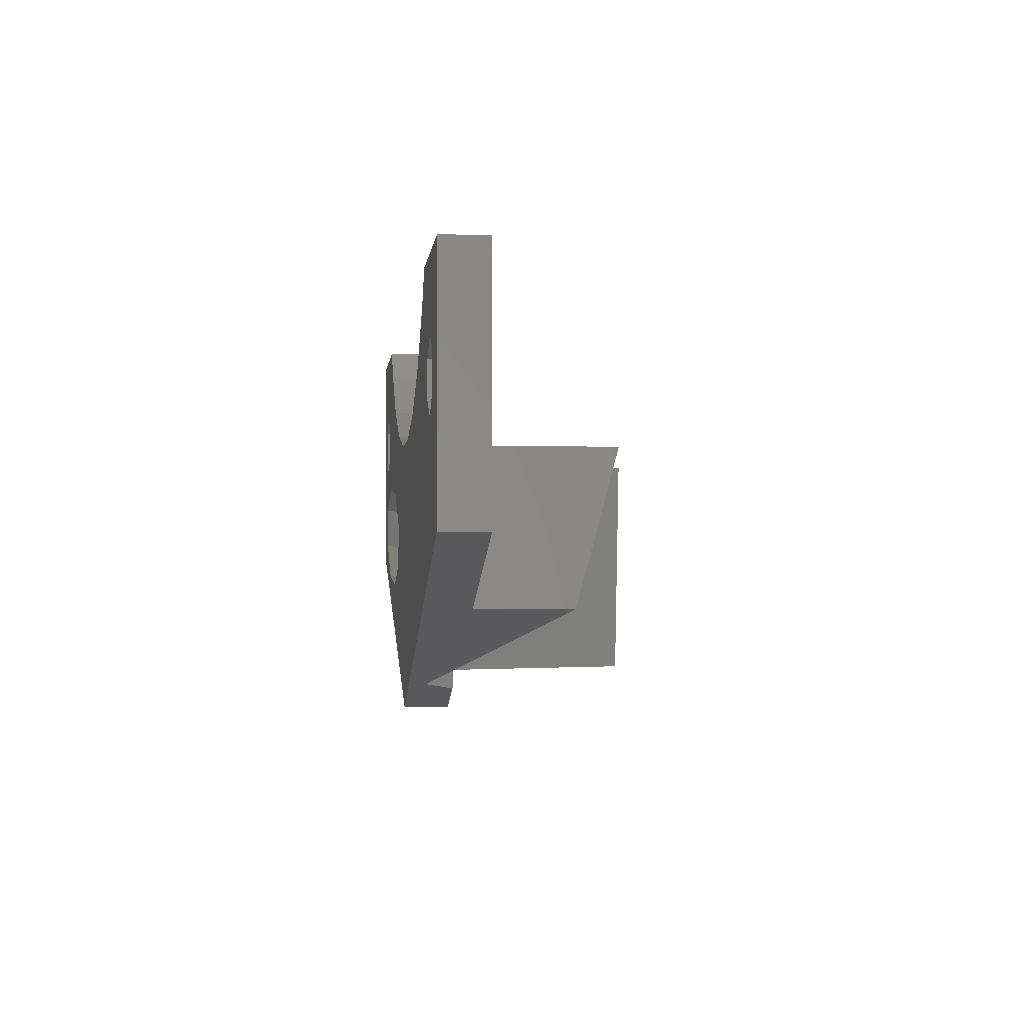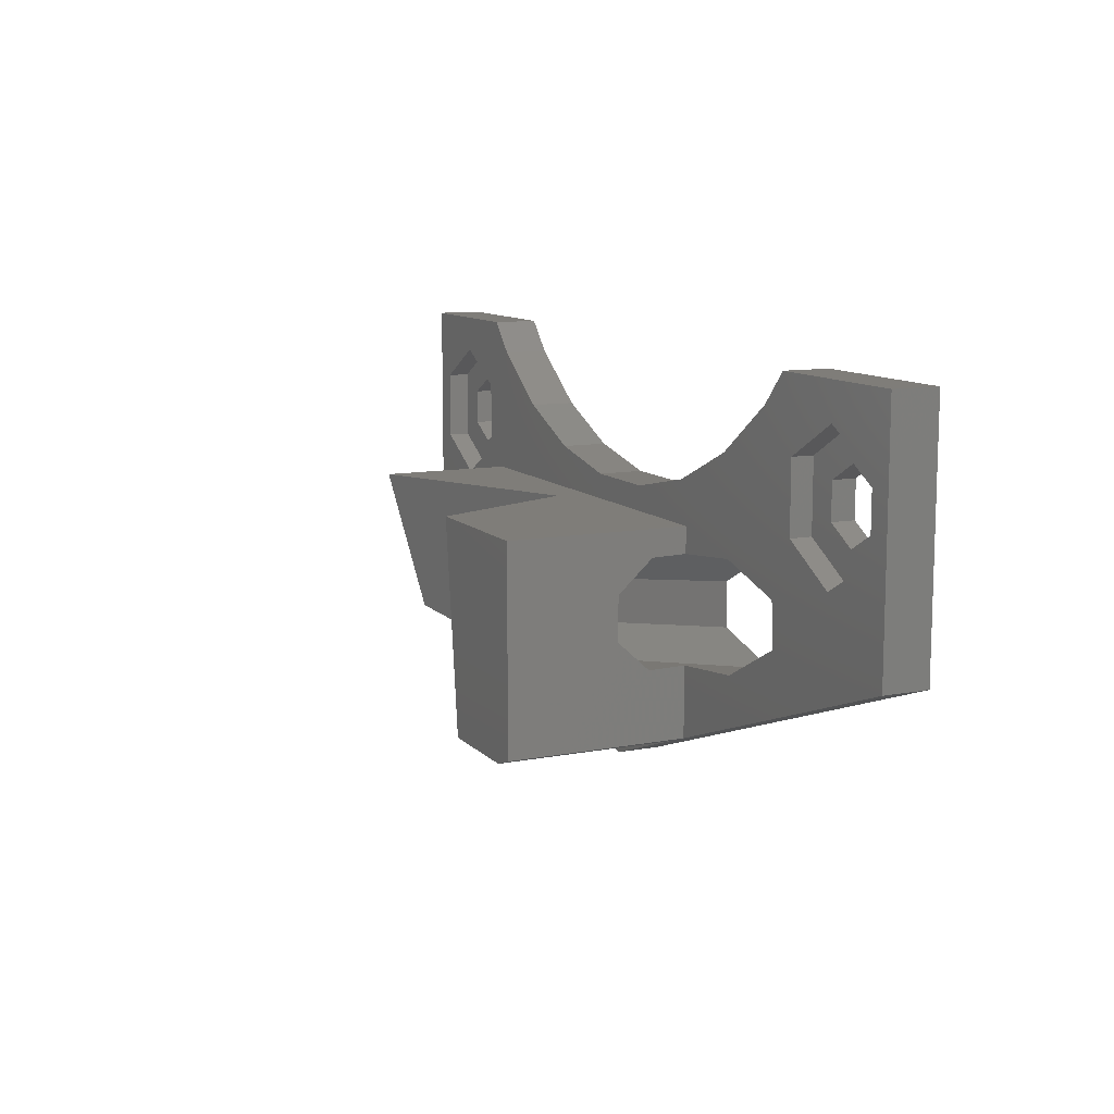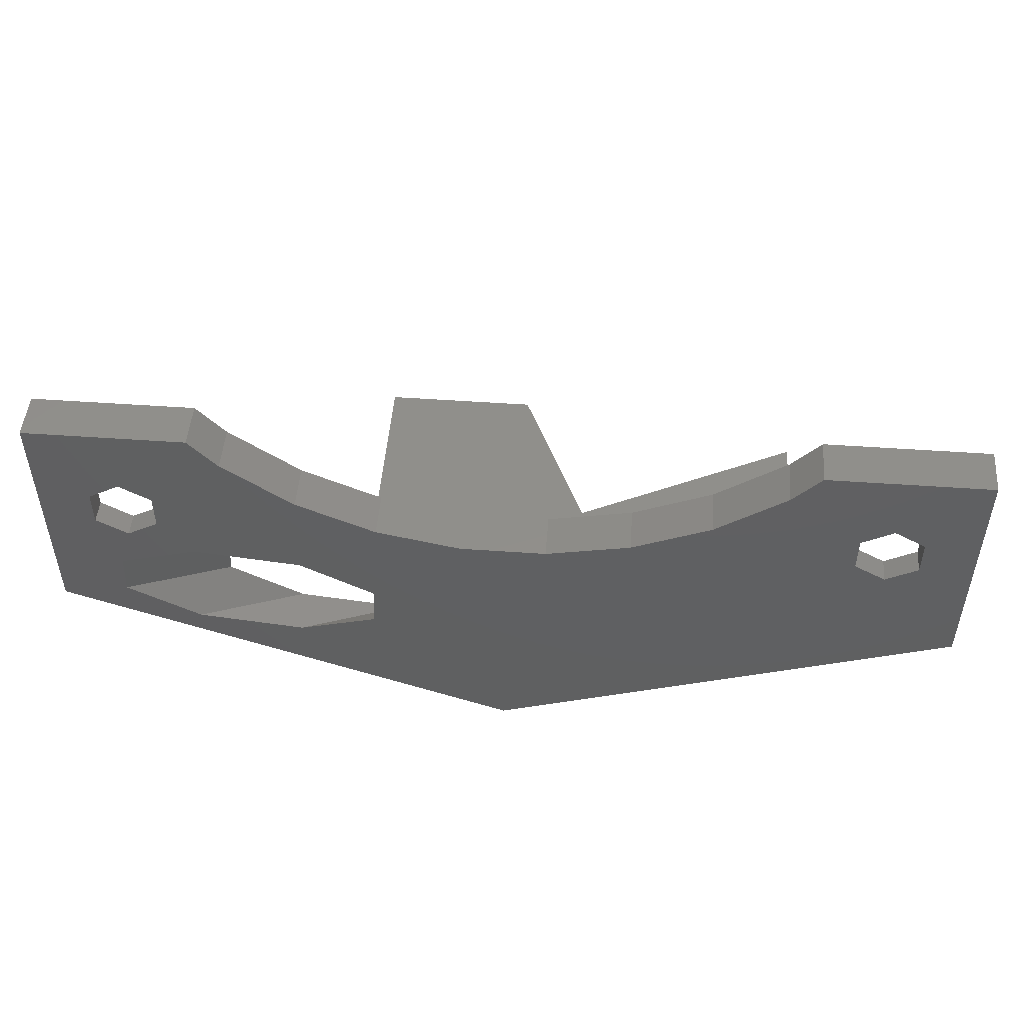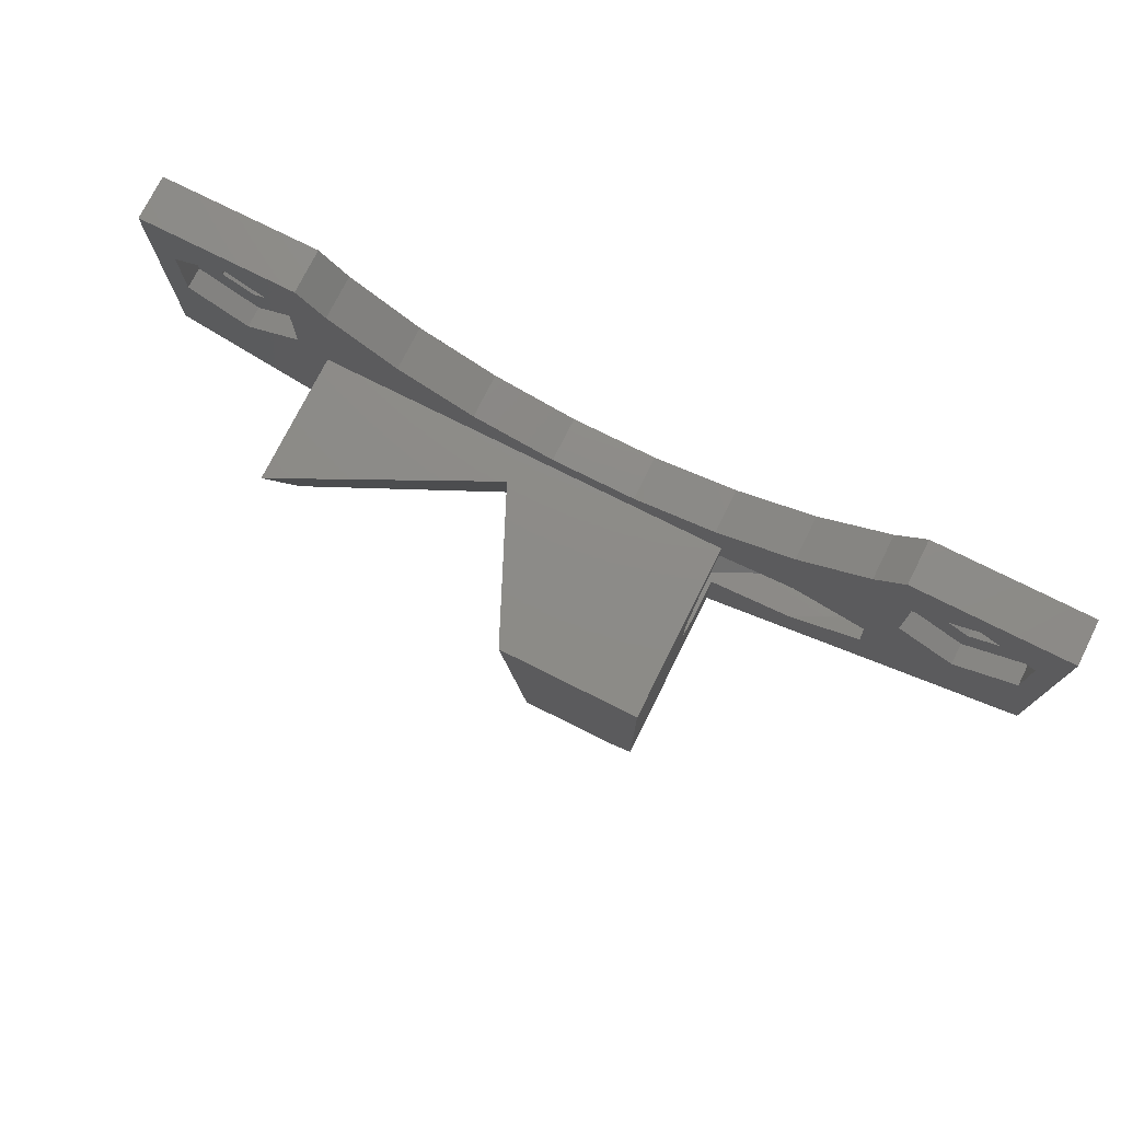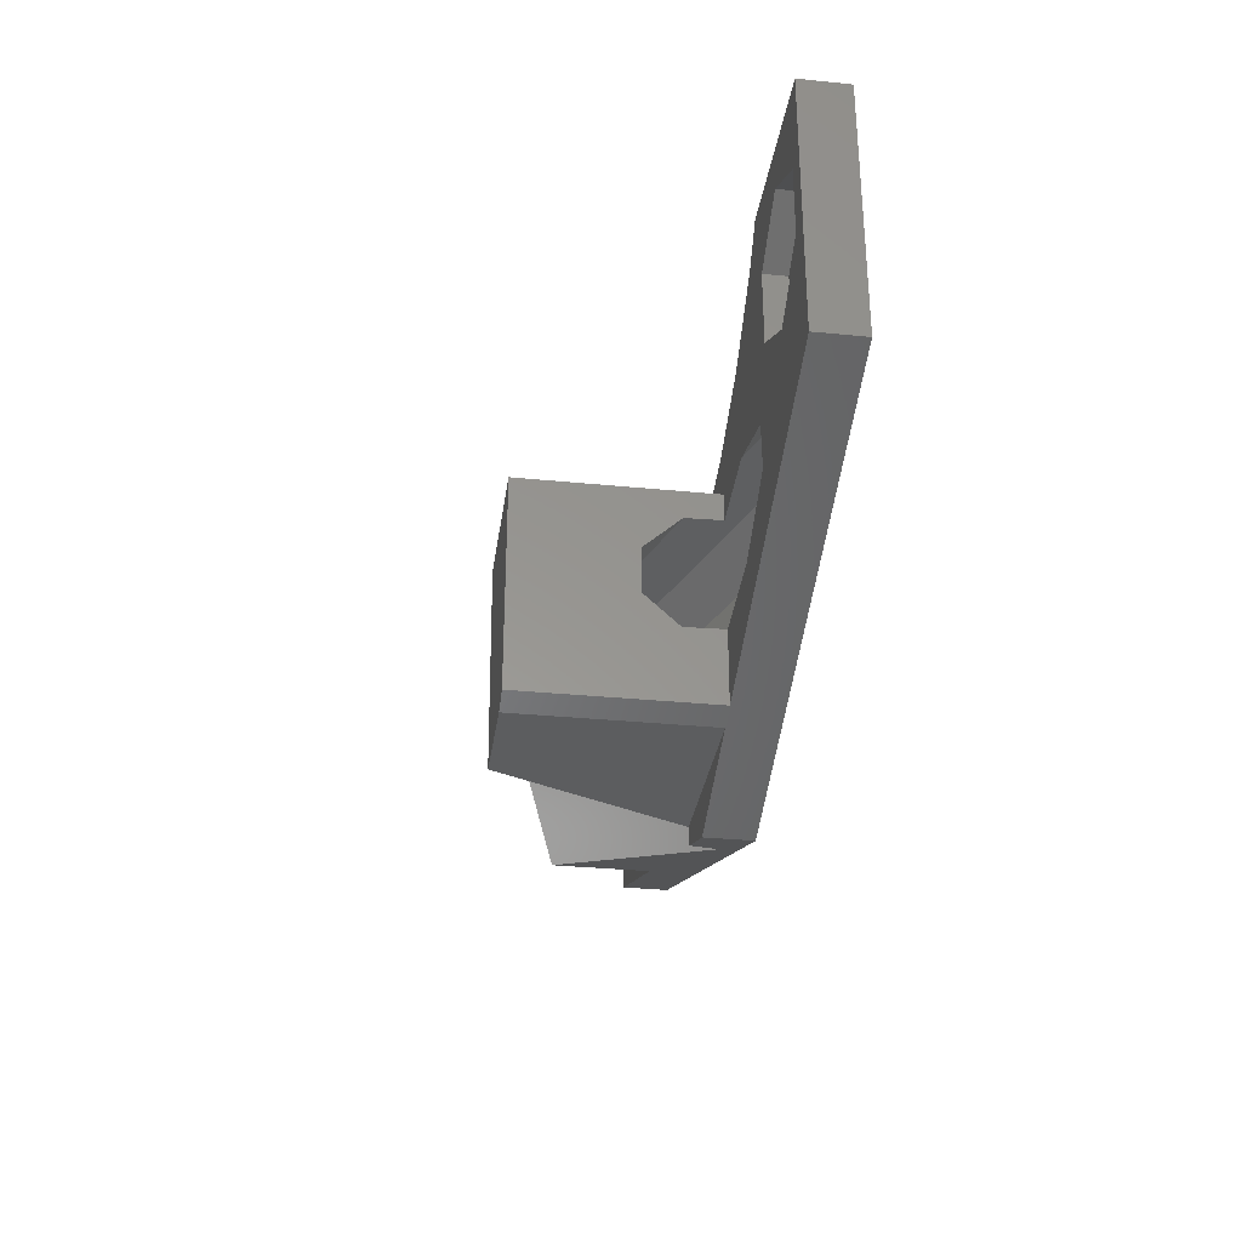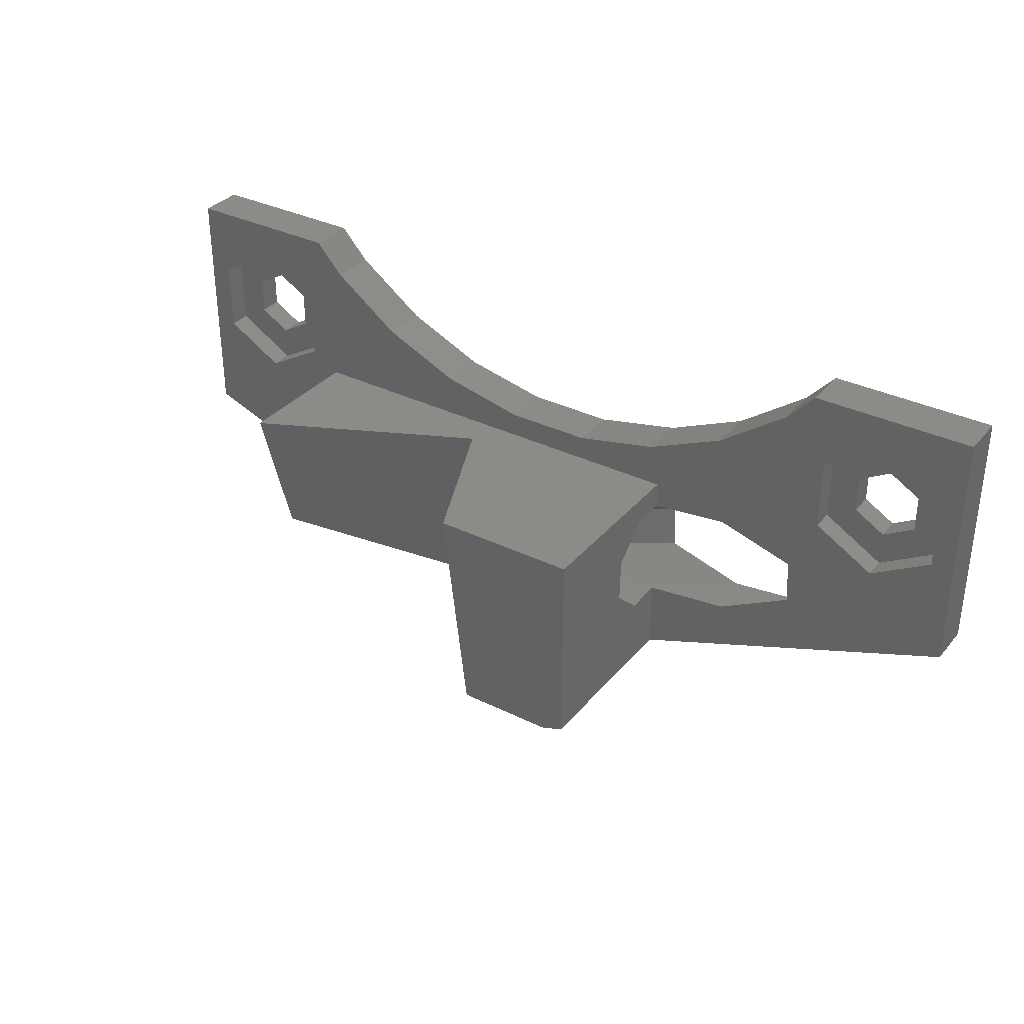
<metadata>
{"format":"stl","ext":"stl","renderer":"f3d","projection":"perspective","resolution":1024,"background":"white","views":[{"elev":-2.6,"azim":-96.4,"up":"+Y"},{"elev":10.8,"azim":64.8,"up":"+Y"},{"elev":49.5,"azim":-175.5,"up":"+Y"},{"elev":75.7,"azim":26.6,"up":"+Y"},{"elev":-31.7,"azim":82.0,"up":"+Y"},{"elev":34.0,"azim":33.7,"up":"+Y"}]}
</metadata>
<code>
# stl→obj: 136 verts, 284 faces
v -25.55 10.5 -2.331e-15
v -25.55 -5.623 1.248e-15
v -25.55 10.5 3
v -25.55 -5.623 3
v -17.95 4.684 -1.04e-15
v -14.93 10.5 -2.331e-15
v -13.07 8.435 -1.873e-15
v -17.95 2.316 -5.144e-16
v -8.5 5.117 -1.136e-15
v -3.343 2.821 -6.265e-16
v 2.178 1.648 -3.659e-16
v 7.822 1.648 -3.659e-16
v 13.34 2.821 -6.265e-16
v 18.5 5.117 -1.136e-15
v 35.5 10.5 -2.331e-15
v 23.07 8.435 -1.873e-15
v 24.93 10.5 -2.331e-15
v 30.88 -1.869 4.151e-16
v 35.5 -5.641 1.253e-15
v 26.18 -7.368 1.636e-15
v 5 -16.74 3.717e-15
v -22.05 4.684 -1.04e-15
v 14.01 -6.644 1.475e-15
v 13.84 -3.745 8.315e-16
v -22.05 2.316 -5.144e-16
v -20 1.133 -2.515e-16
v -20 5.867 -1.303e-15
v 31.05 -4.769 1.059e-15
v 19.12 -8.145 1.809e-15
v 32.05 2.316 -5.144e-16
v 18.72 -1.145 2.543e-16
v 25.78 -0.3684 8.179e-17
v 30 1.133 -2.515e-16
v 27.95 2.316 -5.144e-16
v 27.95 4.684 -1.04e-15
v 30 5.867 -1.303e-15
v 32.05 4.684 -1.04e-15
v -14.93 10.5 3
v -24 1.191 3
v -14 3.331e-16 3
v -14 -9.826 3
v -13.07 8.435 3
v 19.12 -1.172 3
v 14 3.331e-16 3
v 14 -1.735 3
v -20 -1.119 3
v 35.5 -5.641 3
v 24.22 -2.673 3
v 24.39 -5.573 3
v 14 -13.47 3
v 19.52 -8.172 3
v 14 -8.779 3
v 26 1.191 3
v 18.5 5.117 3
v 13.34 2.821 3
v 7.822 1.648 3
v 2.178 1.648 3
v -3.343 2.821 3
v -8.5 5.117 3
v -24 5.809 3
v -20 8.119 3
v 26 5.809 3
v 23.07 8.435 3
v -16 5.809 3
v -16 1.191 3
v 30 -1.119 3
v 24.93 10.5 3
v 35.5 10.5 3
v 30 8.119 3
v 34 5.809 3
v 34 1.191 3
v 5 -16.74 3
v 0.8833 -15.24 3
v 0 -14.92 1.125
v -14 -9.826 9.249
v 12.53 -14 3
v 14 -13.47 15
v 12.53 -14 15
v -20 5.867 1.55
v -22.05 4.684 1.55
v -22.05 2.316 1.55
v -17.95 4.684 1.55
v -17.95 2.316 1.55
v -20 1.133 1.55
v 4.891 -7.745 4.108
v 4.574 -4.864 4.176
v 5.186 -2.778 6.095
v 6.37 -2.71 8.741
v 14 -1.79 5.304
v 14 -8.838 5.485
v 7.136 -9.666 8.577
v 5.952 -9.734 5.931
v 30 5.867 1.55
v 27.95 4.684 1.55
v 27.95 2.316 1.55
v 32.05 4.684 1.55
v 32.05 2.316 1.55
v 30 1.133 1.55
v 14 2.998e-15 15
v 14 -6.827 7.68
v 14 -3.907 7.605
v 0 8.046e-16 5.123
v -14 2.305e-15 11.88
v 4.449 2.998e-15 15
v -20 -1.119 1.55
v -24 1.191 1.55
v -24 5.809 1.55
v -16 1.191 1.55
v -16 5.809 1.55
v -20 8.119 1.55
v 30 -1.119 1.55
v 26 1.191 1.55
v 26 5.809 1.55
v 34 1.191 1.55
v 34 5.809 1.55
v 30 8.119 1.55
v 3.098 -5.986 10.4
v 6.138 -14 15
v 2.104 -5.135 8.419
v 0.7332 -14 3
v 2.628 -5.105 9.591
v 1.833 -6.058 7.569
v 3.239 -7.262 10.37
v 2.443 -8.215 8.346
v 2.967 -8.185 9.518
v 1.973 -7.334 7.539
v 7.431 -4.7 10.56
v 6.593 -7.748 7.885
v 7.748 -7.581 10.5
v 6.253 -4.667 7.958
v 6.864 -6.824 8.735
v 6.723 -5.548 8.765
v 5.598 -6.897 5.906
v 6.068 -7.778 6.714
v 5.729 -4.697 6.786
v 5.458 -5.621 5.936
f 1 2 3
f 3 2 4
f 5 6 7
f 8 7 9
f 9 10 2
f 10 11 2
f 11 12 2
f 12 13 2
f 14 15 13
f 16 17 15
f 16 15 14
f 18 15 19
f 20 19 21
f 1 6 22
f 1 22 2
f 23 2 24
f 22 25 2
f 8 2 26
f 5 7 8
f 2 8 9
f 27 6 5
f 22 6 27
f 18 19 28
f 13 24 2
f 28 19 20
f 2 23 21
f 23 29 21
f 29 20 21
f 30 15 18
f 31 13 32
f 33 32 34
f 13 31 24
f 13 15 35
f 13 35 32
f 35 34 32
f 36 15 37
f 32 33 18
f 33 30 18
f 37 15 30
f 35 15 36
f 26 2 25
f 1 3 6
f 6 3 38
f 39 3 4
f 40 38 41
f 42 38 40
f 43 44 45
f 46 39 4
f 47 48 49
f 50 49 51
f 50 51 52
f 47 49 50
f 53 54 47
f 54 55 47
f 44 56 40
f 56 57 40
f 57 58 40
f 58 59 40
f 59 42 40
f 60 3 39
f 61 3 60
f 53 62 63
f 38 3 61
f 61 64 38
f 41 38 64
f 41 65 4
f 41 64 65
f 65 46 4
f 66 53 47
f 63 54 53
f 67 63 62
f 68 67 69
f 68 70 47
f 68 69 70
f 70 71 47
f 62 69 67
f 71 66 47
f 55 48 47
f 55 43 48
f 55 44 43
f 55 56 44
f 21 72 73
f 41 21 74
f 74 21 73
f 41 74 75
f 4 21 41
f 2 21 4
f 19 47 50
f 76 19 50
f 77 78 50
f 78 76 50
f 76 72 19
f 72 21 19
f 68 47 19
f 15 68 19
f 67 68 17
f 17 68 15
f 67 17 63
f 63 17 16
f 63 16 54
f 54 16 14
f 54 14 55
f 55 14 13
f 55 13 56
f 56 13 12
f 56 12 57
f 57 12 11
f 57 11 58
f 58 11 10
f 58 10 59
f 59 10 9
f 59 9 42
f 42 9 7
f 38 42 7
f 6 38 7
f 27 79 80
f 22 27 80
f 80 81 25
f 22 80 25
f 5 82 79
f 27 5 79
f 83 82 8
f 8 82 5
f 83 8 84
f 84 8 26
f 84 26 81
f 81 26 25
f 85 23 24
f 86 85 24
f 24 31 87
f 86 24 87
f 31 32 43
f 87 31 45
f 45 31 43
f 88 45 89
f 87 45 88
f 32 18 48
f 43 32 48
f 28 49 18
f 18 49 48
f 28 20 49
f 49 20 51
f 90 52 91
f 20 52 51
f 29 52 20
f 92 52 29
f 91 52 92
f 29 23 92
f 92 23 85
f 36 93 94
f 35 36 94
f 94 95 34
f 35 94 34
f 37 96 93
f 36 37 93
f 97 96 30
f 30 96 37
f 97 30 98
f 98 30 33
f 98 33 95
f 95 33 34
f 45 44 99
f 89 45 99
f 50 52 77
f 52 90 77
f 90 100 77
f 77 101 99
f 101 89 99
f 100 101 77
f 40 102 44
f 40 103 102
f 44 104 99
f 104 44 102
f 40 41 103
f 103 41 75
f 46 105 39
f 39 105 106
f 60 39 106
f 107 60 106
f 65 108 46
f 46 108 105
f 65 64 108
f 108 64 109
f 109 64 61
f 110 109 61
f 110 61 60
f 107 110 60
f 66 111 53
f 53 111 112
f 62 53 112
f 113 62 112
f 71 114 66
f 66 114 111
f 71 70 114
f 114 70 115
f 115 70 69
f 116 115 69
f 116 69 62
f 113 116 62
f 74 102 103
f 75 74 103
f 117 118 104
f 119 104 102
f 120 102 74
f 120 74 73
f 117 104 121
f 120 122 102
f 122 119 102
f 123 118 117
f 124 120 125
f 125 118 123
f 120 118 125
f 126 120 124
f 120 126 122
f 121 104 119
f 76 120 73
f 72 76 73
f 118 120 76
f 78 118 76
f 99 104 118
f 77 99 78
f 78 99 118
f 84 105 108
f 83 84 108
f 107 80 110
f 107 106 80
f 110 79 109
f 109 82 108
f 82 83 108
f 106 105 84
f 84 81 106
f 79 82 109
f 80 79 110
f 81 80 106
f 87 88 127
f 91 128 129
f 130 87 127
f 131 132 129
f 86 87 85
f 85 133 92
f 92 134 91
f 134 128 91
f 128 131 129
f 129 132 127
f 132 130 127
f 135 136 87
f 85 136 133
f 85 87 136
f 133 134 92
f 130 135 87
f 89 101 127
f 88 89 127
f 100 90 129
f 129 90 91
f 98 111 114
f 97 98 114
f 113 94 116
f 113 112 94
f 116 93 115
f 115 96 114
f 96 97 114
f 112 111 98
f 98 95 112
f 93 96 115
f 94 93 116
f 95 94 112
f 100 129 101
f 101 129 127
f 126 133 136
f 122 126 136
f 136 135 119
f 122 136 119
f 134 133 124
f 124 133 126
f 128 134 125
f 125 134 124
f 131 128 123
f 123 128 125
f 131 123 132
f 132 123 117
f 130 132 117
f 121 130 117
f 135 130 121
f 119 135 121

</code>
